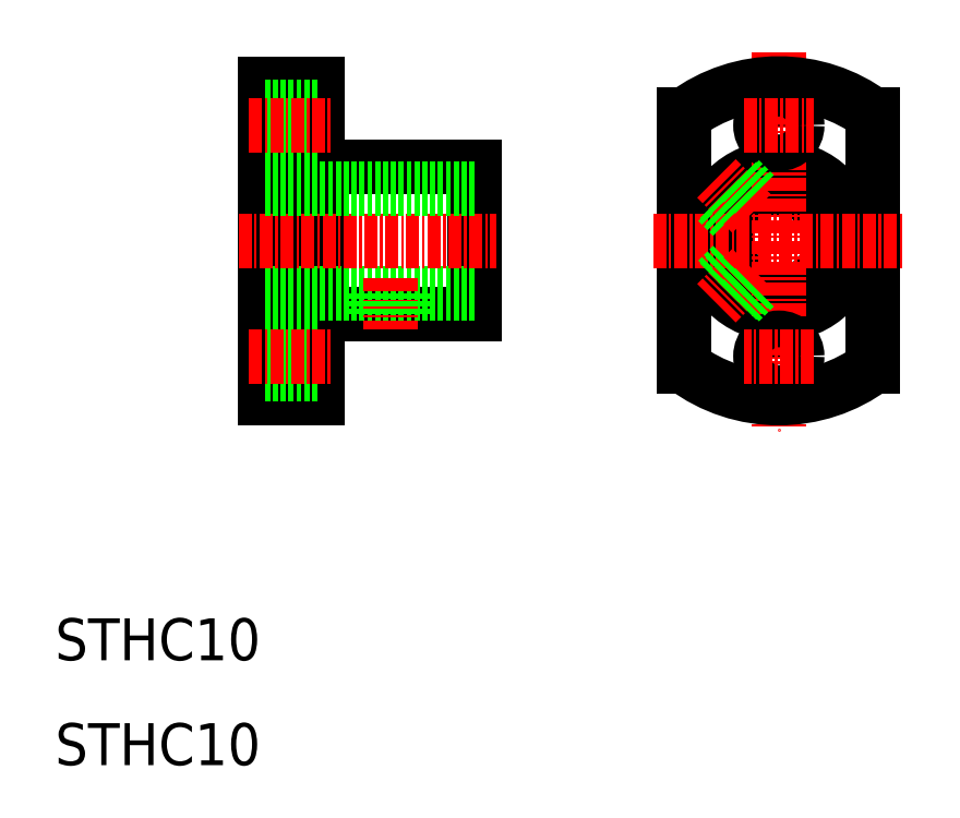
<metadata>
{"format":"dxf","ext":"dxf","renderer":"ezdxf+matplotlib","layout":"modelspace","background":"white","min_lineweight":24,"dpi":150}
</metadata>
<code>
0
SECTION
2
ENTITIES
0
LINE
8
0
10
30
20
75
30
0
11
30
21
45
31
0
0
LINE
8
0
10
35
20
75
30
0
11
35
21
45
31
0
0
LINE
8
0
10
50
20
67
30
0
11
50
21
53
31
0
0
TEXT
8
0
10
10
20
10
30
0
40
4
1
STHC10
0
TEXT
8
0
10
10
20
20
30
0
40
4
1
STHC10
0
LINE
8
0
10
35
20
53
30
0
11
50
21
53
31
0
0
LINE
8
0
10
30
20
55
30
0
11
50
21
55
31
0
0
LINE
8
CENTER
10
27.49
20
60
30
0
11
52.04
21
60
31
0
0
LINE
8
0
10
30
20
45
30
0
11
35
21
45
31
0
0
LINE
8
0
10
30
20
50.75
30
0
11
35
21
50.75
31
0
0
LINE
8
0
10
30
20
47.25
30
0
11
35
21
47.25
31
0
0
LINE
8
CENTER
10
28.5
20
49
30
0
11
36.43
21
49
31
0
0
LINE
8
0
10
30
20
60
30
0
11
30
21
60
31
0
0
LINE
8
CENTER
10
42
20
56.41
30
0
11
42
21
51.54
31
0
0
LINE
8
0
10
40.5
20
55
30
0
11
40.5
21
53
31
0
0
LINE
8
0
10
40.8
20
55
30
0
11
40.8
21
53
31
0
0
LINE
8
0
10
43.5
20
55
30
0
11
43.5
21
53
31
0
0
LINE
8
0
10
43.2
20
55
30
0
11
43.2
21
53
31
0
0
LINE
8
0
10
35
20
67
30
0
11
50
21
67
31
0
0
LINE
8
0
10
30
20
65
30
0
11
50
21
65
31
0
0
LINE
8
0
10
30
20
75
30
0
11
35
21
75
31
0
0
LINE
8
0
10
30
20
72.75
30
0
11
35
21
72.75
31
0
0
LINE
8
0
10
30
20
69.25
30
0
11
35
21
69.25
31
0
0
LINE
8
CENTER
10
28.5
20
71
30
0
11
36.43
21
71
31
0
0
LINE
8
0
10
30
20
67.5
30
0
11
30
21
67.5
31
0
0
CIRCLE
8
0
10
79
20
60
30
0
40
5
0
CIRCLE
8
0
10
79
20
60
30
0
40
7
0
LINE
8
0
10
70
20
72
30
0
11
70
21
48
31
0
0
LINE
8
0
10
88
20
72
30
0
11
88
21
48
31
0
0
LINE
8
CENTER
10
79
20
78
30
0
11
79
21
42
31
0
0
ARC
8
0
10
79
20
60
30
0
40
15
50
233.1
51
306.9
0
CIRCLE
8
0
10
79
20
49
30
0
40
1.75
0
LINE
8
CENTER
10
82.36
20
49
30
0
11
75.64
21
49
31
0
0
LINE
8
CENTER
10
67
20
60
30
0
11
91
21
60
31
0
0
LINE
8
0
10
74.57
20
57.69
30
0
11
73.1
21
56.23
31
0
0
LINE
8
CENTER
10
76.4
20
57.4
30
0
11
73.05
21
54.05
31
0
0
LINE
8
0
10
74.72
20
57.42
30
0
11
73.27
21
55.97
31
0
0
LINE
8
0
10
76.69
20
55.57
30
0
11
75.23
21
54.1
31
0
0
LINE
8
0
10
76.42
20
55.72
30
0
11
74.97
21
54.27
31
0
0
CIRCLE
8
0
10
79
20
71
30
0
40
1.75
0
ARC
8
0
10
79
20
60
30
0
40
15
50
53.13
51
126.9
0
LINE
8
CENTER
10
75.64
20
71
30
0
11
82.36
21
71
31
0
0
LINE
8
0
10
74.57
20
62.31
30
0
11
73.1
21
63.77
31
0
0
LINE
8
CENTER
10
76.4
20
62.6
30
0
11
73.05
21
65.95
31
0
0
LINE
8
0
10
74.72
20
62.58
30
0
11
73.27
21
64.03
31
0
0
LINE
8
0
10
76.69
20
64.43
30
0
11
75.23
21
65.9
31
0
0
LINE
8
0
10
76.42
20
64.28
30
0
11
74.97
21
65.73
31
0
0
ENDSEC
0
EOF

</code>
